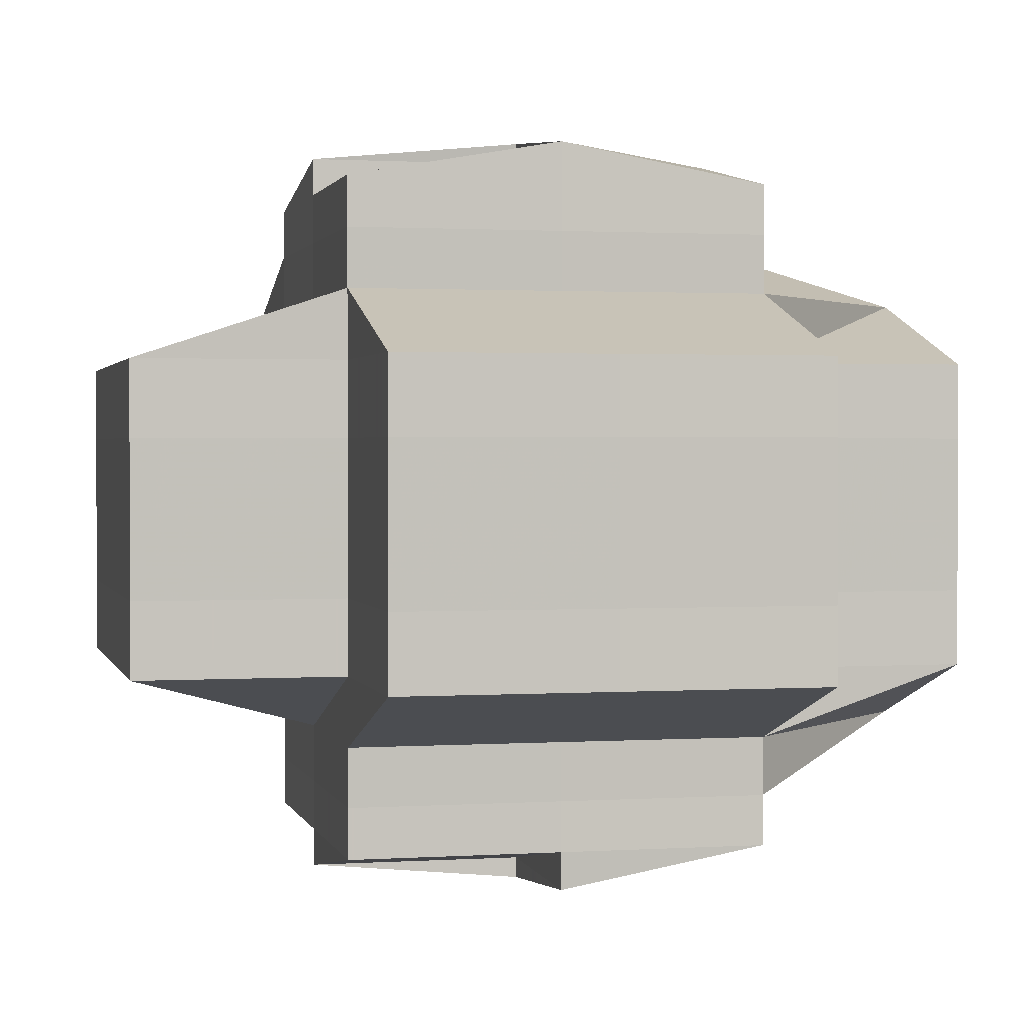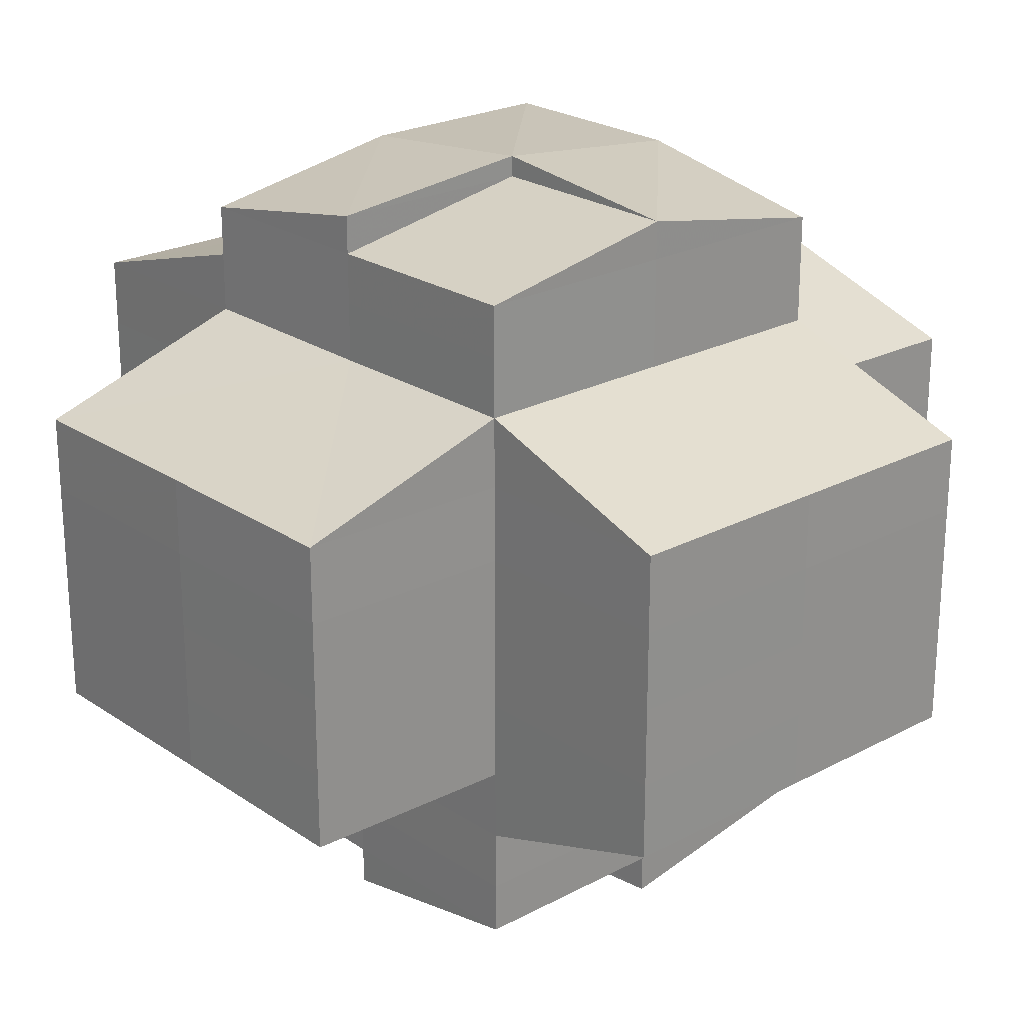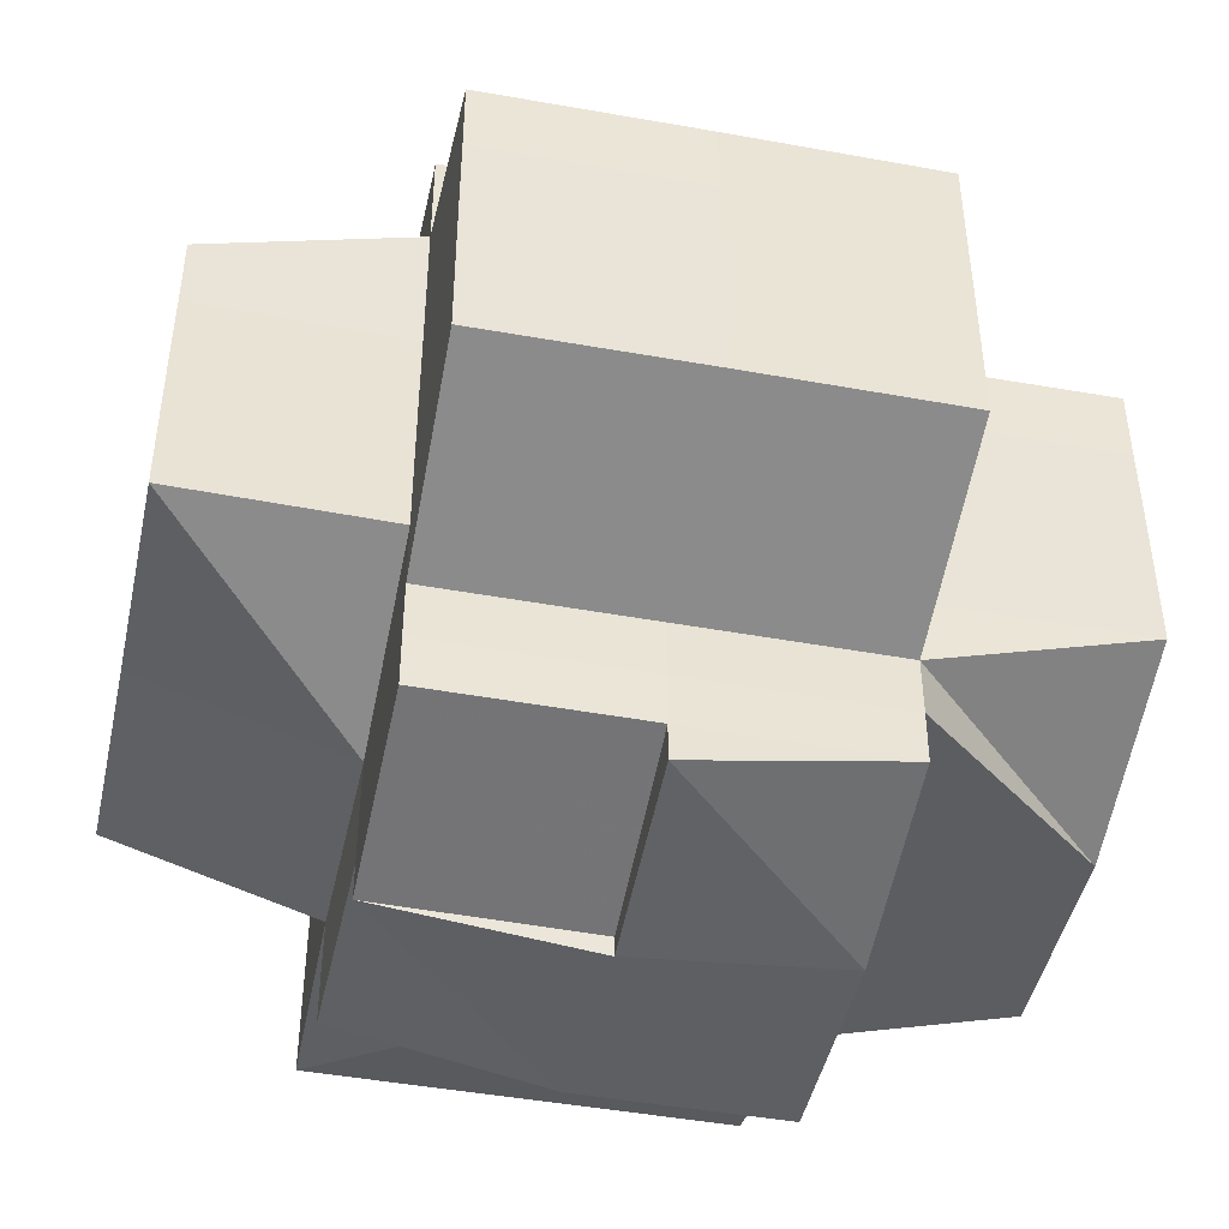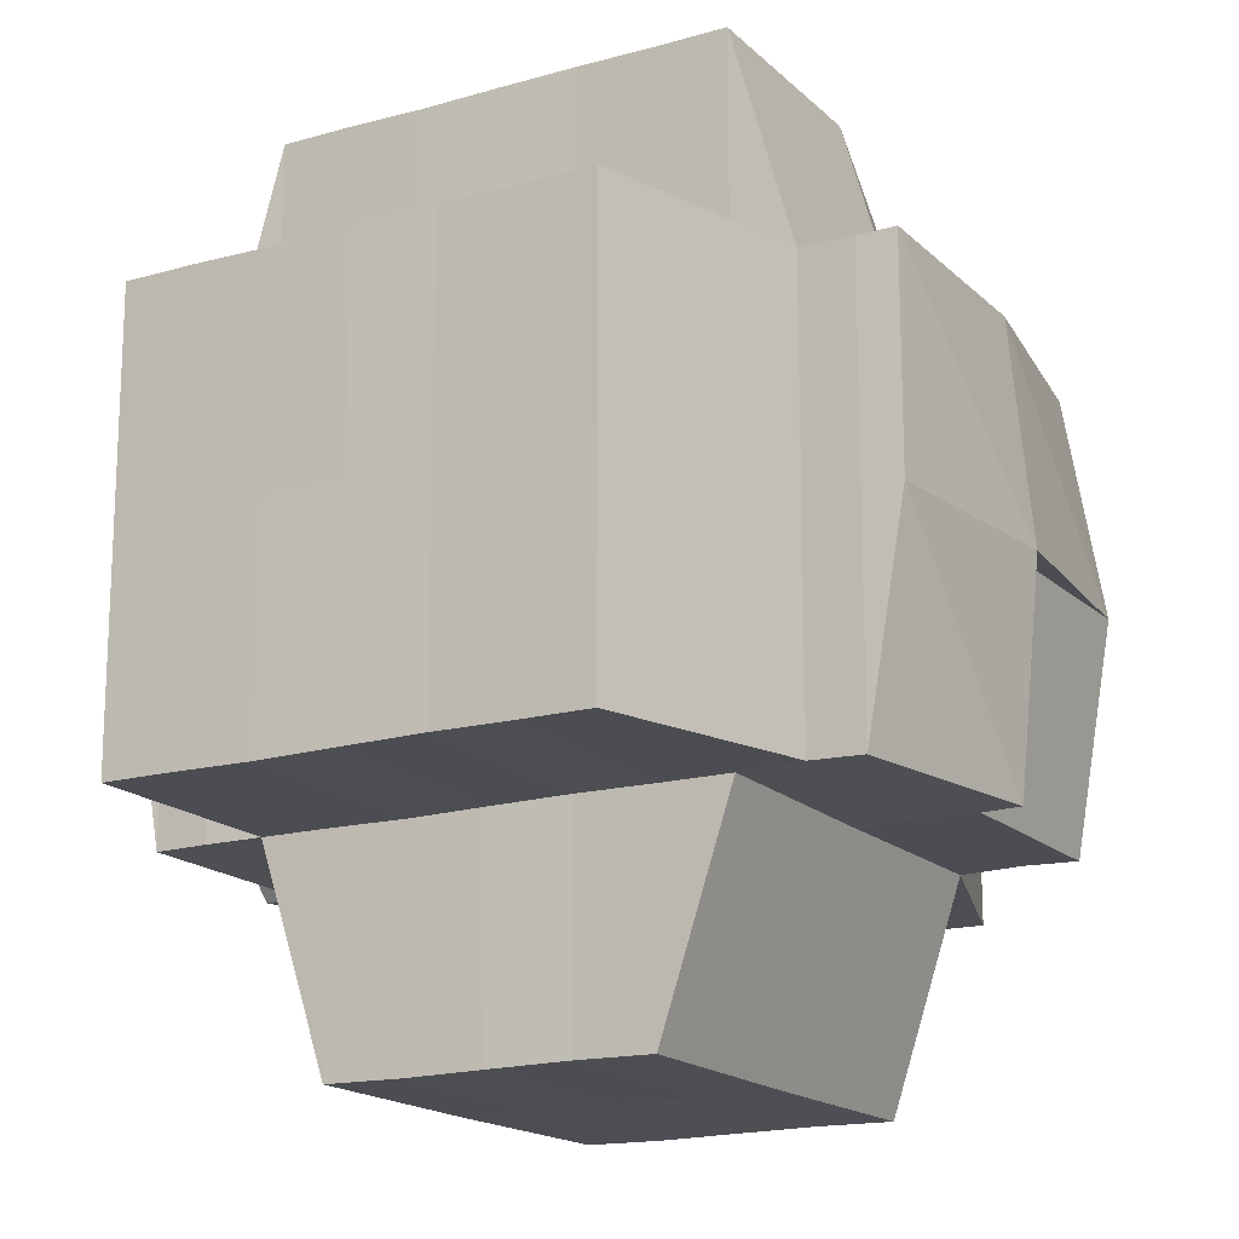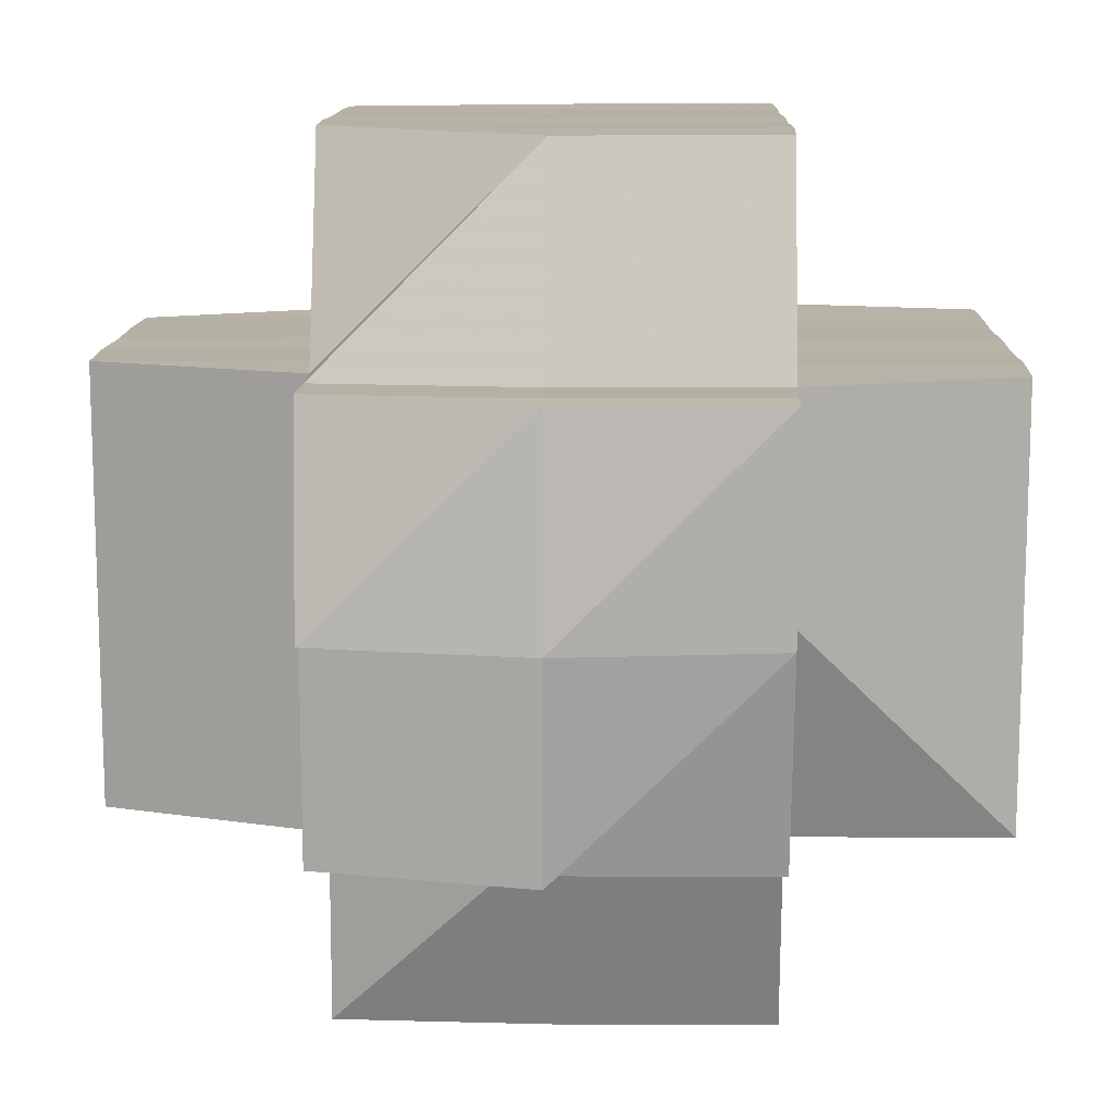
<metadata>
{"format":"obj","ext":"obj","renderer":"f3d","projection":"perspective","resolution":1024,"background":"white","views":[{"elev":1.4,"azim":76.8,"up":"+Z"},{"elev":23.3,"azim":48.5,"up":"+Z"},{"elev":-45.9,"azim":78.2,"up":"+Z"},{"elev":-17.1,"azim":-60.1,"up":"+Y"},{"elev":12.5,"azim":-178.4,"up":"+Y"}]}
</metadata>
<code>
o 1758
v 2179 1863 13.29
v 2179 1863 13.29
v 2179 1863 13.29
v 2179 1863 13.29
v 2179 1863 13.29
v 2179 1863 13.29
v 2179 1863 13.29
v 2179 1863 13.29
v 2179 1863 13.29
v 2179 1863 13.29
v 2179 1863 13.29
v 2179 1863 13.29
v 2179 1863 13.28
v 2179 1863 13.29
v 2179 1863 13.28
v 2179 1863 13.29
v 2179 1863 13.29
v 2179 1863 13.28
v 2179 1863 13.28
v 2179 1863 13.28
v 2179 1863 13.29
v 2179 1863 13.28
v 2179 1863 13.28
v 2179 1863 13.28
v 2179 1863 13.28
v 2179 1863 13.28
v 2179 1863 13.28
v 2179 1863 13.28
v 2179 1863 13.28
v 2179 1863 13.27
v 2179 1863 13.28
v 2179 1863 13.27
v 2179 1863 13.28
v 2179 1863 13.27
v 2179 1863 13.27
v 2179 1863 13.27
v 2179 1863 13.27
v 2179 1863 13.28
v 2179 1863 13.27
v 2179 1863 13.28
v 2179 1863 13.28
v 2179 1863 13.27
v 2179 1863 13.27
v 2179 1863 13.27
v 2179 1863 13.27
v 2179 1863 13.27
v 2179 1863 13.27
v 2179 1863 13.27
v 2179 1863 13.26
v 2179 1863 13.27
v 2179 1863 13.27
v 2179 1863 13.27
v 2179 1863 13.27
v 2179 1863 13.27
v 2179 1863 13.26
v 2179 1863 13.27
v 2179 1863 13.27
v 2179 1863 13.26
v 2179 1863 13.26
v 2179 1863 13.26
v 2179 1863 13.26
v 2179 1863 13.26
v 2179 1863 13.26
v 2179 1863 13.26
v 2179 1863 13.26
v 2179 1863 13.26
v 2179 1863 13.26
v 2179 1863 13.26
v 2179 1863 13.26
v 2179 1863 13.26
v 2179 1863 13.26
v 2179 1863 13.26
v 2179 1863 13.27
v 2179 1863 13.27
v 2179 1863 13.27
v 2179 1863 13.27
v 2179 1863 13.27
v 2179 1863 13.27
v 2179 1863 13.27
v 2179 1863 13.27
v 2179 1863 13.27
v 2179 1863 13.28
v 2179 1863 13.28
v 2179 1863 13.28
v 2179 1863 13.28
v 2179 1863 13.28
v 2179 1863 13.28
v 2179 1863 13.28
v 2179 1863 13.28
v 2179 1863 13.28
v 2179 1863 13.28
v 2179 1863 13.28
v 2179 1863 13.28
v 2179 1863 13.27
v 2179 1863 13.27
v 2179 1863 13.27
v 2179 1863 13.27
v 2179 1863 13.27
v 2179 1863 13.27
v 2179 1863 13.26
v 2179 1863 13.27
v 2179 1863 13.26
v 2179 1863 13.26
v 2179 1863 13.27
v 2179 1863 13.26
v 2179 1863 13.26
v 2179 1863 13.27
v 2179 1863 13.27
v 2179 1863 13.26
v 2179 1863 13.27
v 2179 1863 13.26
v 2179 1863 13.27
v 2179 1863 13.27
v 2179 1863 13.27
v 2179 1863 13.27
v 2179 1863 13.26
v 2179 1863 13.26
v 2179 1863 13.27
v 2179 1863 13.27
v 2179 1863 13.27
v 2179 1863 13.27
v 2179 1863 13.28
v 2179 1863 13.27
v 2179 1863 13.27
v 2179 1863 13.28
v 2179 1863 13.28
v 2179 1863 13.28
v 2179 1863 13.28
v 2179 1863 13.28
v 2179 1863 13.28
v 2179 1863 13.28
v 2179 1863 13.28
v 2179 1863 13.28
v 2179 1863 13.28
v 2179 1863 13.29
v 2179 1863 13.29
v 2179 1863 13.29
v 2179 1863 13.29
v 2179 1863 13.29
v 2179 1863 13.29
v 2179 1863 13.28
v 2179 1863 13.28
v 2179 1863 13.28
v 2179 1863 13.28
v 2179 1863 13.28
v 2179 1863 13.28
v 2179 1863 13.28
v 2179 1863 13.28
v 2179 1863 13.28
v 2179 1863 13.28
v 2179 1863 13.28
v 2179 1863 13.27
v 2179 1863 13.27
v 2179 1863 13.27
v 2179 1863 13.27
v 2179 1863 13.27
v 2179 1863 13.27
v 2179 1863 13.27
v 2179 1863 13.27
v 2179 1863 13.27
v 2179 1863 13.26
v 2179 1863 13.26
v 2179 1863 13.26
v 2179 1863 13.26
v 2179 1863 13.26
v 2179 1863 13.26
v 2179 1863 13.27
v 2179 1863 13.27
v 2179 1863 13.27
v 2179 1863 13.27
v 2179 1863 13.27
v 2179 1863 13.27
v 2179 1863 13.28
v 2179 1863 13.27
v 2179 1863 13.27
v 2179 1863 13.27
v 2179 1863 13.27
v 2179 1863 13.27
v 2179 1863 13.26
v 2179 1863 13.27
v 2179 1863 13.27
v 2179 1863 13.27
v 2179 1863 13.27
v 2179 1863 13.28
v 2179 1863 13.28
v 2179 1863 13.28
v 2179 1863 13.28
v 2179 1863 13.28
v 2179 1863 13.27
v 2179 1863 13.27
v 2179 1863 13.27
v 2179 1863 13.28
v 2179 1863 13.28
v 2179 1863 13.28
v 2179 1863 13.28
v 2179 1863 13.27
v 2179 1863 13.27
v 2179 1863 13.28
v 2179 1863 13.27
v 2179 1863 13.26
v 2179 1863 13.28
v 2179 1863 13.29
v 2179 1863 13.28
v 2179 1863 13.28
v 2179 1863 13.29
v 2179 1863 13.29
v 2179 1863 13.28
v 2179 1863 13.29
v 2179 1863 13.29
v 2179 1863 13.29
v 2179 1863 13.29
v 2179 1863 13.29
v 2179 1863 13.29
v 2179 1863 13.28
v 2179 1863 13.28
v 2179 1863 13.28
v 2179 1863 13.28
v 2179 1863 13.27
v 2179 1863 13.28
v 2179 1863 13.28
v 2179 1863 13.28
v 2179 1863 13.27
v 2179 1863 13.28
v 2179 1863 13.27
v 2179 1863 13.27
v 2179 1863 13.27
v 2179 1863 13.27
v 2179 1863 13.27
v 2179 1863 13.27
v 2179 1863 13.26
v 2179 1863 13.27
v 2179 1863 13.26
v 2179 1863 13.26
v 2179 1863 13.26
v 2179 1863 13.27
v 2179 1863 13.26
v 2179 1863 13.26
v 2179 1863 13.27
v 2179 1863 13.27
v 2179 1863 13.27
v 2179 1863 13.27
v 2179 1863 13.27
v 2179 1863 13.27
v 2179 1863 13.27
v 2179 1863 13.28
v 2179 1863 13.27
v 2179 1863 13.28
v 2179 1863 13.28
v 2179 1863 13.28
v 2179 1863 13.28
v 2179 1863 13.28
v 2179 1863 13.28
v 2179 1863 13.28
v 2179 1863 13.28
v 2179 1863 13.28
v 2179 1863 13.29
v 2179 1863 13.29
v 2179 1863 13.29
v 2179 1863 13.28
v 2179 1863 13.29
v 2179 1863 13.29
v 2179 1863 13.28
v 2179 1863 13.29
v 2179 1863 13.28
v 2179 1863 13.28
v 2179 1863 13.29
v 2179 1863 13.29
v 2179 1863 13.29
v 2179 1863 13.29
v 2179 1863 13.29
v 2179 1863 13.29
v 2179 1863 13.29
v 2179 1863 13.27
v 2179 1863 13.27
v 2179 1863 13.27
v 2179 1863 13.27
v 2179 1863 13.27
v 2179 1863 13.28
v 2179 1863 13.28
v 2179 1863 13.28
v 2179 1863 13.28
v 2179 1863 13.28
v 2179 1863 13.27
v 2179 1863 13.27
v 2179 1863 13.27
v 2179 1863 13.27
v 2179 1863 13.27
v 2179 1863 13.27
v 2179 1863 13.27
v 2179 1863 13.27
v 2179 1863 13.28
v 2179 1863 13.28
v 2179 1863 13.27
v 2179 1863 13.27
v 2179 1863 13.27
v 2179 1863 13.26
v 2179 1863 13.27
v 2179 1863 13.27
v 2179 1863 13.26
v 2179 1863 13.26
v 2179 1863 13.26
v 2179 1863 13.26
v 2179 1863 13.26
v 2179 1863 13.25
v 2179 1863 13.25
v 2179 1863 13.25
v 2179 1863 13.26
v 2179 1863 13.25
v 2179 1863 13.26
v 2179 1863 13.26
v 2179 1863 13.26
v 2179 1863 13.26
v 2179 1863 13.26
v 2179 1863 13.26
v 2179 1863 13.26
v 2179 1863 13.26
v 2179 1863 13.26
v 2179 1863 13.26
v 2179 1863 13.26
v 2179 1863 13.26
v 2179 1863 13.26
v 2179 1863 13.26
v 2179 1863 13.26
v 2179 1863 13.27
v 2179 1863 13.27
v 2179 1863 13.26
v 2179 1863 13.27
v 2179 1863 13.26
v 2179 1863 13.26
v 2179 1863 13.26
v 2179 1863 13.26
v 2179 1863 13.26
v 2179 1863 13.26
v 2179 1863 13.26
v 2179 1863 13.26
v 2179 1863 13.26
v 2179 1863 13.26
v 2179 1863 13.26
v 2179 1863 13.25
v 2179 1863 13.25
v 2179 1863 13.25
v 2179 1863 13.25
v 2179 1863 13.25
v 2179 1863 13.25
v 2179 1863 13.26
v 2179 1863 13.26
v 2179 1863 13.26
v 2179 1863 13.25
v 2179 1863 13.25
v 2179 1863 13.25
v 2179 1863 13.25
v 2179 1863 13.25
v 2179 1863 13.25
v 2179 1863 13.25
v 2179 1863 13.26
v 2179 1863 13.25
v 2179 1863 13.26
v 2179 1863 13.25
v 2179 1863 13.25
v 2179 1863 13.26
v 2179 1863 13.25
v 2179 1863 13.26
v 2179 1863 13.26
v 2179 1863 13.26
v 2179 1863 13.25
v 2179 1863 13.25
v 2179 1863 13.26
v 2179 1863 13.25
v 2179 1863 13.25
v 2179 1863 13.25
v 2179 1863 13.26
v 2179 1863 13.26
v 2179 1863 13.25
v 2179 1863 13.25
v 2179 1863 13.25
v 2179 1863 13.25
v 2179 1863 13.25
v 2179 1863 13.25
v 2179 1863 13.25
v 2179 1863 13.25
v 2179 1863 13.26
v 2179 1863 13.25
v 2179 1863 13.26
v 2179 1863 13.26
v 2179 1863 13.26
v 2179 1863 13.26
v 2179 1863 13.26
v 2179 1863 13.26
v 2179 1863 13.25
v 2179 1863 13.25
v 2179 1863 13.25
v 2179 1863 13.25
v 2179 1863 13.25
v 2179 1863 13.25
v 2179 1863 13.25
v 2179 1863 13.25
v 2179 1863 13.25
v 2179 1863 13.25
v 2179 1863 13.25
v 2179 1863 13.25
v 2179 1863 13.25
v 2179 1863 13.25
v 2179 1863 13.25
f 1 2 3
f 4 1 3
f 5 6 7
f 8 9 6
f 5 8 10
f 11 8 5
f 12 11 5
f 11 13 8
f 14 15 11
f 16 14 17
f 15 18 13
f 19 13 11
f 13 20 21
f 13 22 20
f 18 23 24
f 25 24 13
f 24 26 13
f 27 28 25
f 24 29 26
f 23 30 29
f 31 29 24
f 28 32 31
f 29 33 22
f 32 34 35
f 35 36 29
f 36 37 33
f 29 36 38
f 30 39 36
f 38 40 41
f 42 43 40
f 36 44 42
f 39 45 44
f 46 44 36
f 34 47 46
f 44 48 37
f 47 49 50
f 50 51 44
f 51 52 48
f 44 51 53
f 53 54 43
f 45 55 51
f 56 57 54
f 51 58 56
f 55 59 58
f 60 58 51
f 49 61 60
f 58 62 52
f 61 63 64
f 65 64 66
f 67 63 68
f 69 68 70
f 71 67 72
f 72 66 73
f 74 71 75
f 75 73 76
f 77 74 78
f 78 76 79
f 80 77 81
f 81 79 82
f 83 80 84
f 84 82 85
f 86 83 87
f 88 85 89
f 90 91 89
f 92 93 91
f 94 95 93
f 96 97 95
f 98 99 97
f 100 70 99
f 101 102 98
f 102 103 100
f 104 101 96
f 105 102 101
f 105 103 102
f 102 106 107
f 101 107 108
f 103 109 106
f 110 111 101
f 104 108 112
f 113 110 104
f 114 101 104
f 115 116 114
f 116 117 105
f 118 115 119
f 119 104 120
f 120 104 94
f 121 113 120
f 120 112 122
f 123 118 124
f 125 123 126
f 124 120 127
f 128 121 127
f 127 120 92
f 127 122 129
f 130 127 131
f 132 127 133
f 132 129 134
f 135 134 136
f 135 136 137
f 138 135 139
f 140 141 135
f 141 142 143
f 143 132 19
f 143 19 135
f 144 143 135
f 145 132 143
f 145 146 132
f 147 146 148
f 146 149 150
f 151 152 146
f 153 154 149
f 152 155 153
f 156 157 154
f 155 158 156
f 159 160 157
f 158 161 159
f 162 163 160
f 161 164 165
f 166 165 167
f 168 167 169
f 170 169 171
f 172 171 173
f 174 175 170
f 176 174 172
f 177 175 174
f 178 179 177
f 180 178 181
f 181 174 176
f 182 180 183
f 184 182 185
f 183 176 186
f 186 176 187
f 185 186 188
f 189 190 176
f 190 191 174
f 192 189 186
f 188 186 145
f 193 192 188
f 186 194 195
f 176 196 194
f 174 197 196
f 188 195 198
f 175 199 197
f 191 200 175
f 201 198 202
f 203 188 201
f 201 188 144
f 204 193 201
f 205 204 206
f 207 201 206
f 206 201 208
f 206 208 209
f 209 208 210
f 208 135 210
f 211 206 212
f 212 210 213
f 214 215 207
f 216 217 215
f 217 218 219
f 219 220 215
f 221 219 215
f 219 222 220
f 223 224 221
f 225 222 219
f 224 226 225
f 218 227 222
f 226 228 229
f 228 230 231
f 230 232 233
f 234 233 235
f 236 237 234
f 238 235 239
f 240 236 238
f 241 239 242
f 243 240 241
f 244 242 245
f 246 243 244
f 247 245 248
f 249 246 250
f 251 249 252
f 253 252 254
f 255 252 214
f 252 215 214
f 255 214 256
f 256 214 257
f 258 259 256
f 260 257 261
f 214 262 263
f 215 264 262
f 215 265 264
f 266 263 267
f 261 267 268
f 269 270 268
f 271 272 270
f 222 273 265
f 274 275 273
f 229 274 222
f 222 274 276
f 276 277 278
f 279 278 280
f 281 282 280
f 283 284 277
f 285 286 282
f 287 288 284
f 289 290 285
f 291 289 292
f 290 293 294
f 294 295 286
f 293 296 297
f 297 298 295
f 299 300 298
f 299 301 300
f 302 303 301
f 304 305 303
f 304 306 305
f 302 304 307
f 308 304 309
f 310 304 302
f 310 302 311
f 311 302 312
f 313 312 314
f 315 316 311
f 317 311 318
f 319 315 318
f 318 311 320
f 320 321 322
f 320 322 288
f 318 323 324
f 325 324 275
f 326 318 325
f 325 318 287
f 327 319 325
f 227 327 274
f 231 325 274
f 274 325 283
f 328 329 57
f 330 331 329
f 330 332 331
f 58 333 328
f 334 333 58
f 333 335 330
f 333 336 62
f 337 335 333
f 59 338 333
f 338 339 335
f 335 340 310
f 341 340 335
f 341 342 340
f 340 343 344
f 340 344 345
f 346 345 347
f 348 349 341
f 350 351 349
f 352 349 348
f 353 350 352
f 354 349 352
f 352 348 355
f 355 348 337
f 348 356 357
f 355 357 109
f 358 359 356
f 360 361 355
f 103 355 69
f 362 355 103
f 363 362 103
f 363 103 105
f 364 362 363
f 364 365 362
f 365 366 367
f 368 365 364
f 368 369 370
f 371 364 372
f 373 374 369
f 375 373 376
f 377 374 378
f 379 378 380
f 381 382 364
f 383 364 363
f 312 364 383
f 312 383 384
f 384 383 166
f 383 385 386
f 384 386 199
f 200 387 384
f 388 384 175
f 175 384 168
f 389 390 391
f 392 393 394
f 395 396 397
f 398 399 400
f 401 399 398
f 400 402 403

</code>
